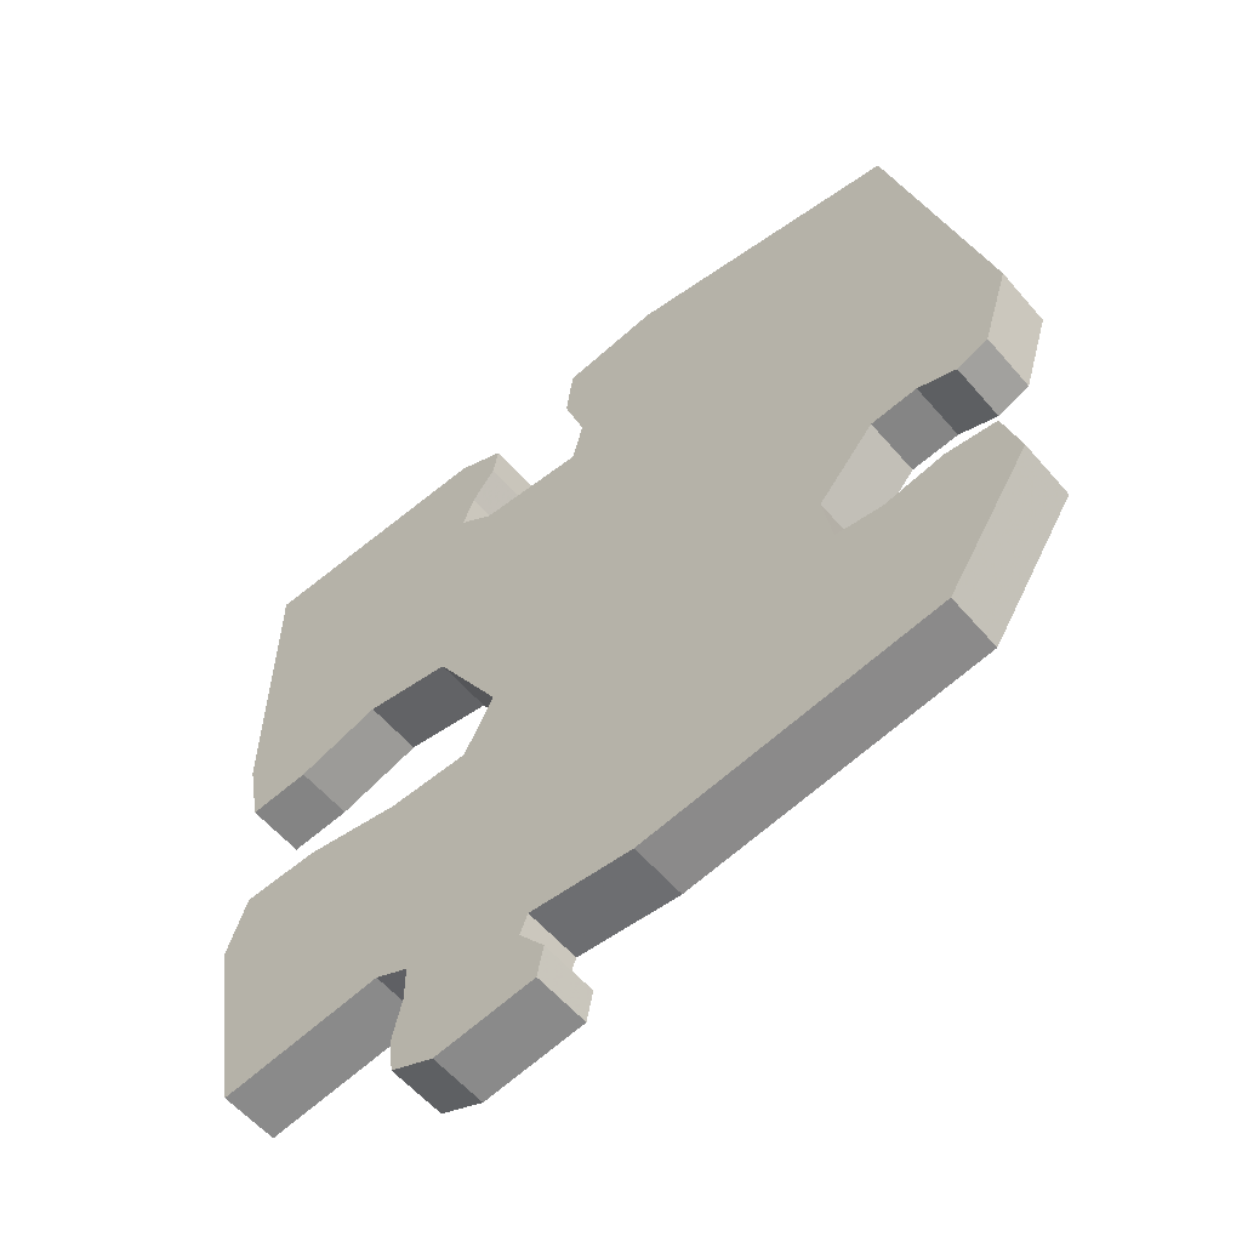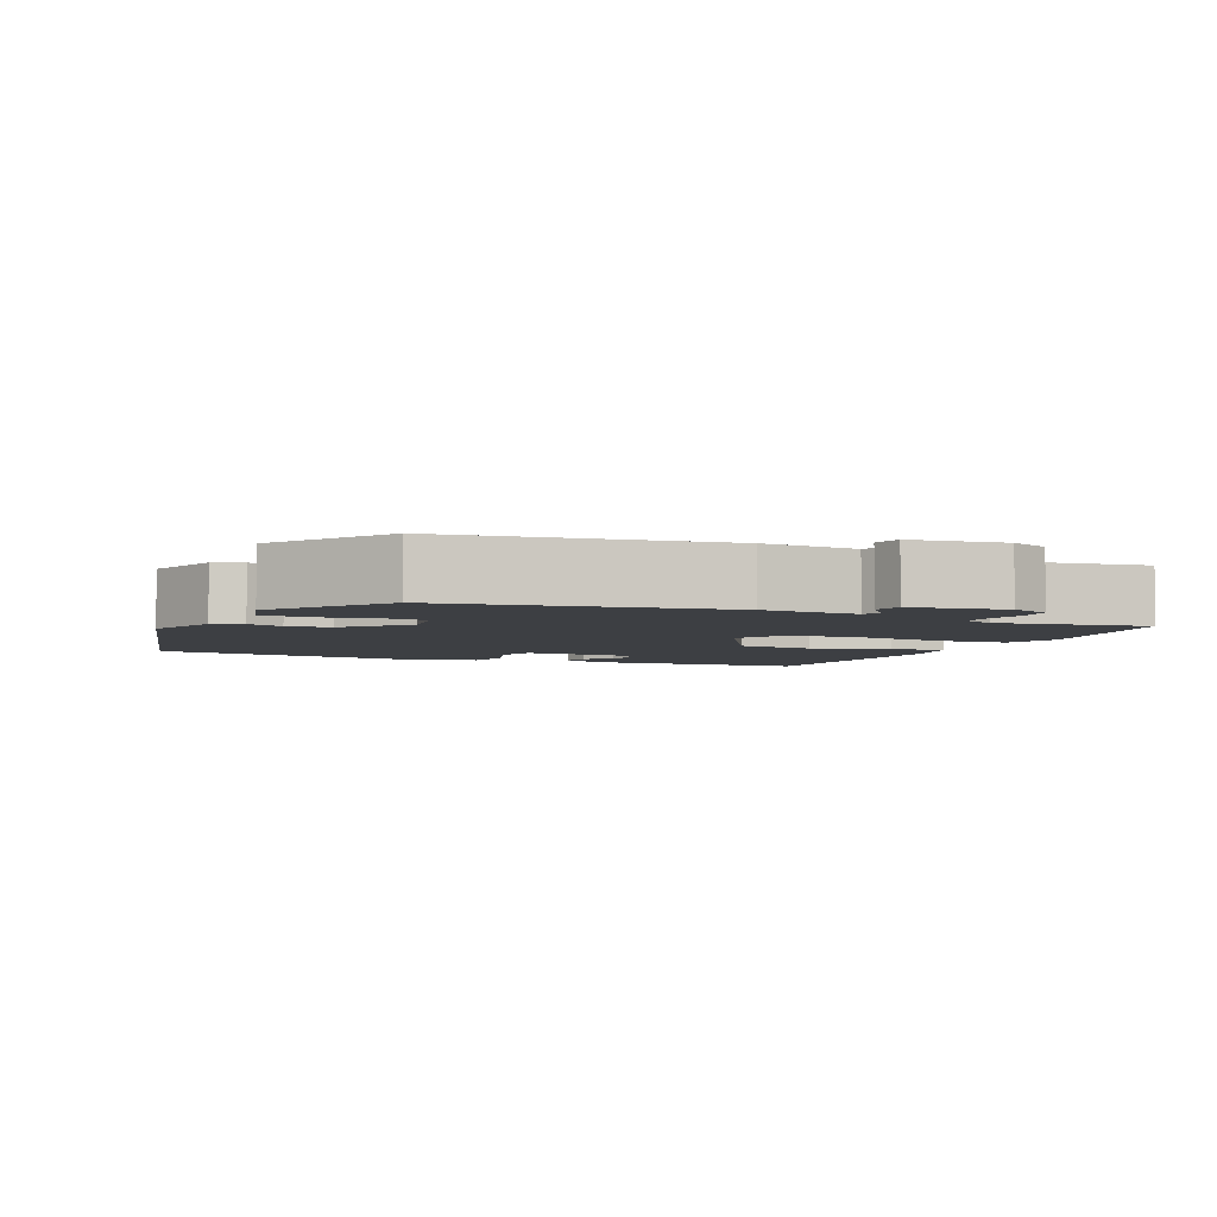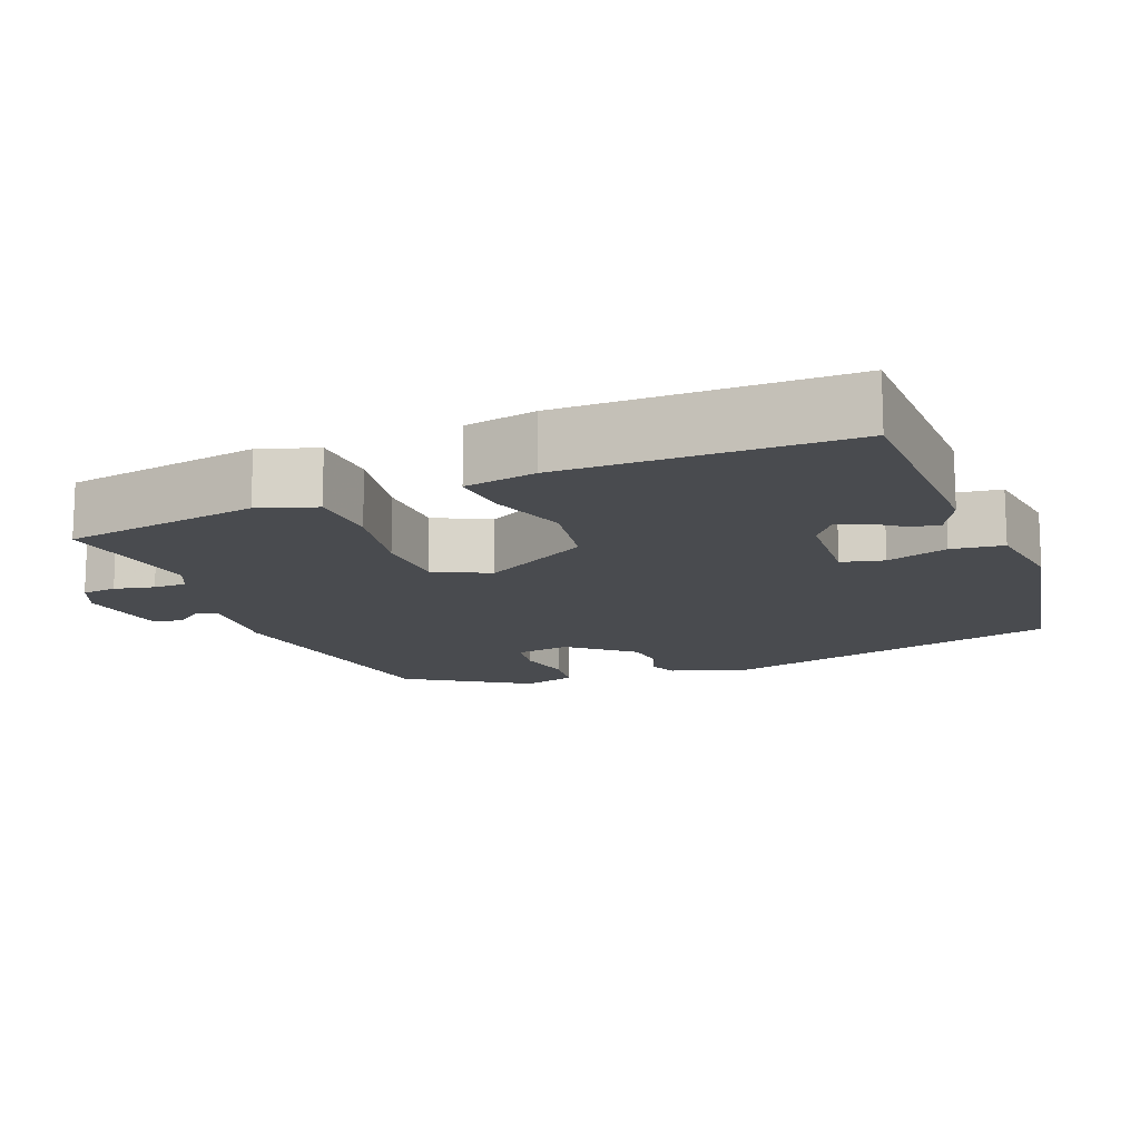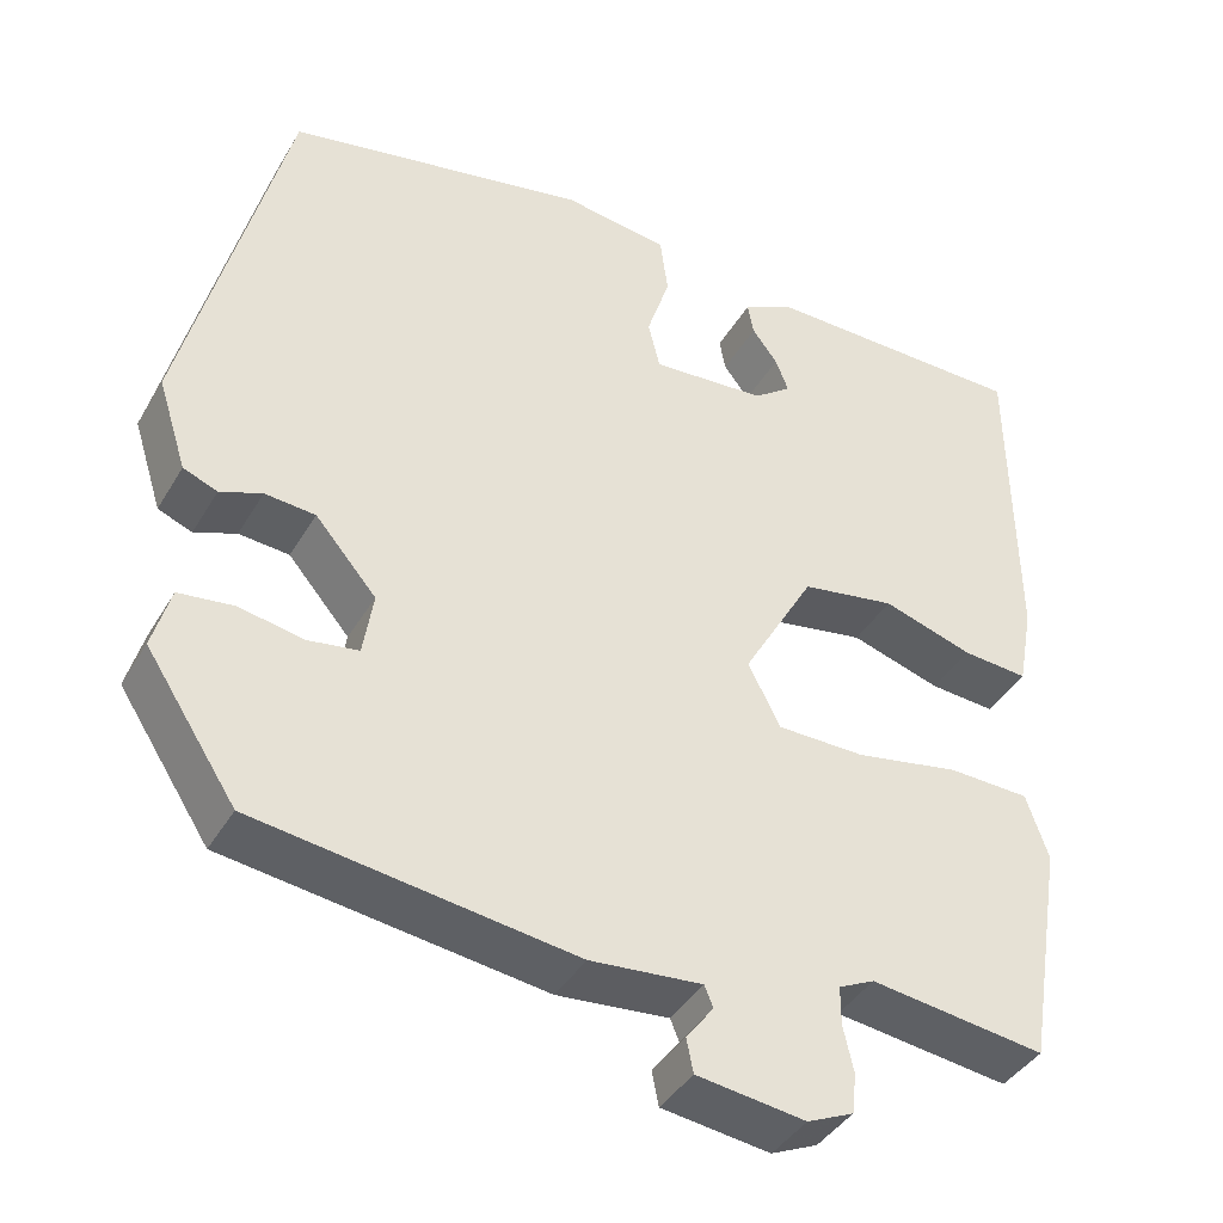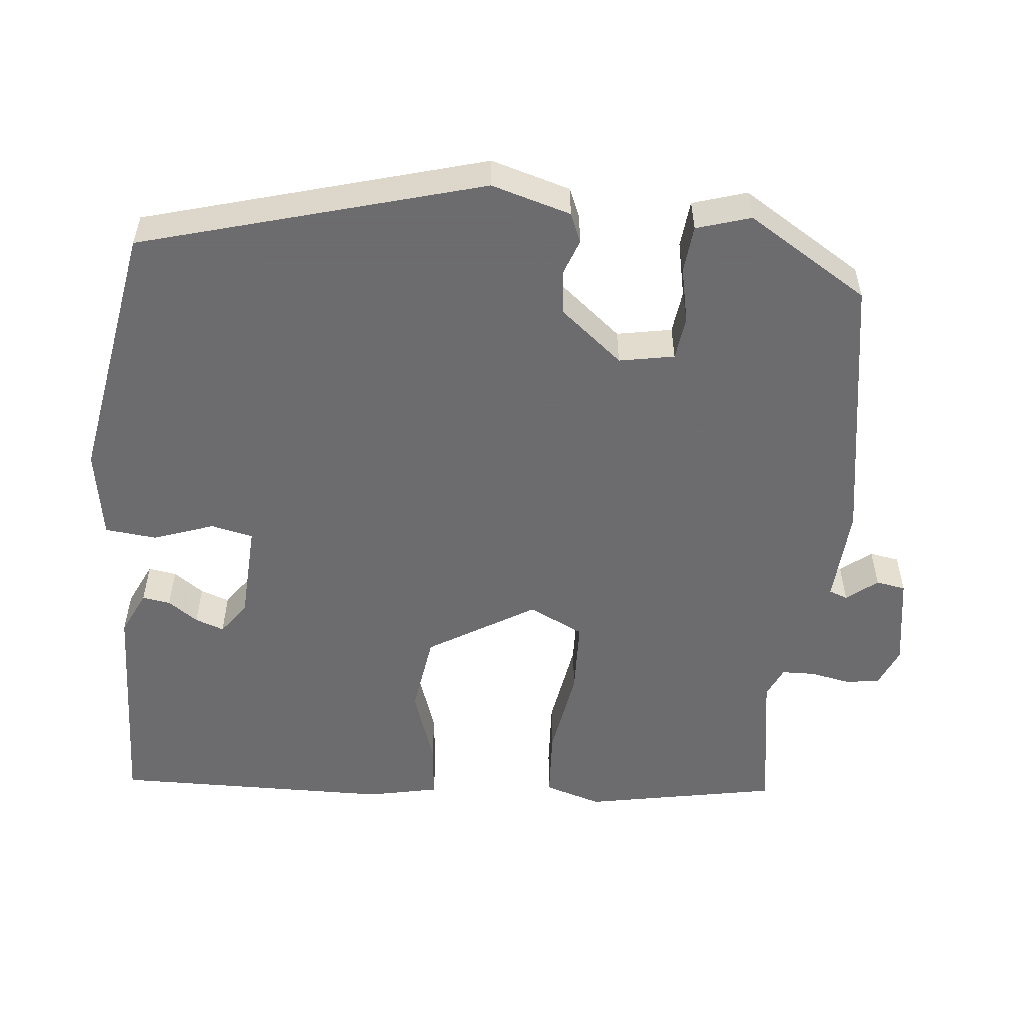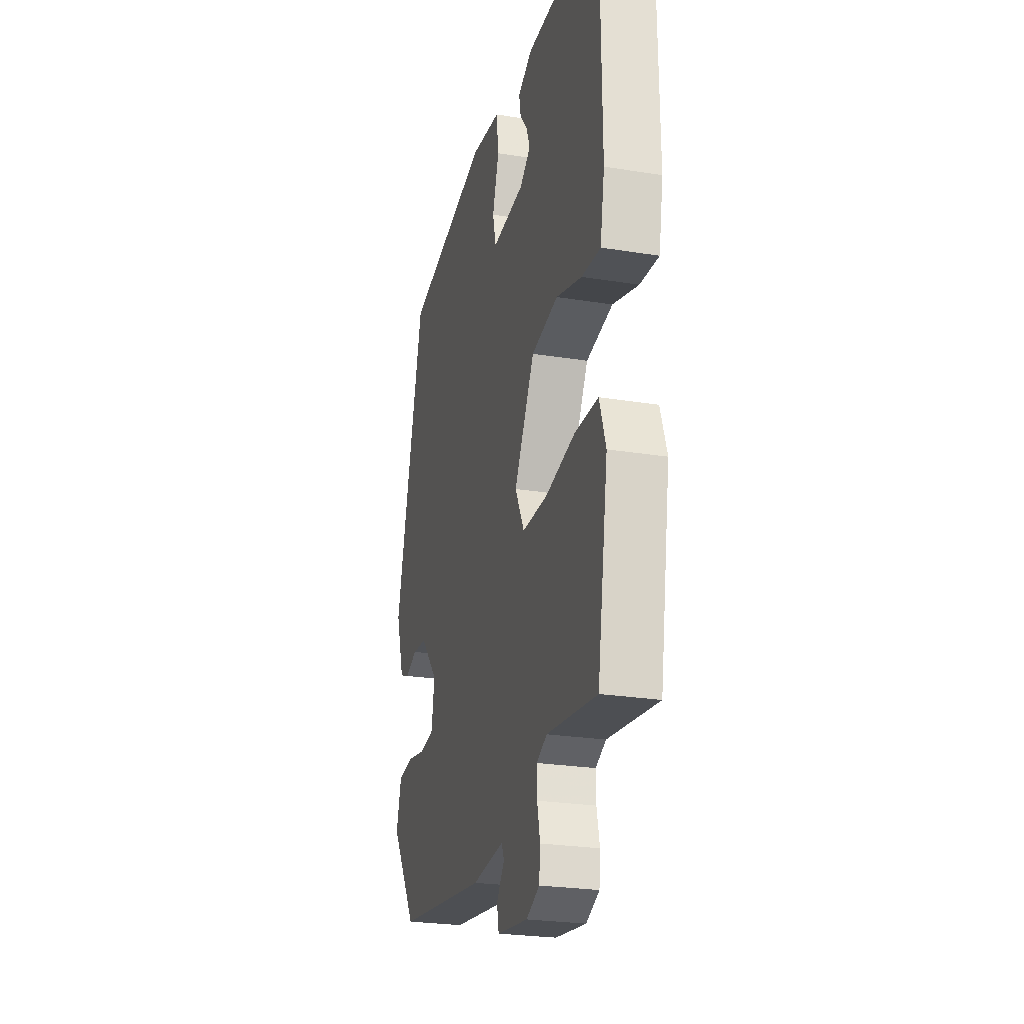
<metadata>
{"format":"obj","ext":"obj","renderer":"f3d","projection":"perspective","resolution":1024,"background":"white","views":[{"elev":-58.2,"azim":40.3,"up":"+Z"},{"elev":-4.1,"azim":156.3,"up":"+Y"},{"elev":-13.9,"azim":-68.1,"up":"+Y"},{"elev":-40.5,"azim":152.0,"up":"+Z"},{"elev":-53.8,"azim":85.8,"up":"+Y"},{"elev":-25.2,"azim":-104.7,"up":"+Z"}]}
</metadata>
<code>
v -0.495 0.07 -0.498
v -0.539 0.07 -0.232
v -0.513 0.07 -0.155
v -0.417 0.07 -0.152
v -0.295 0.07 -0.175
v -0.192 0.07 -0.174
v -0.154 0.07 -0.1
v -0.238 0.07 0.047
v -0.348 0.07 0.066
v -0.454 0.07 0.033
v -0.531 0.07 0.027
v -0.549 0.07 0.124
v -0.545 0.07 0.504
v -0.234 0.07 0.507
v -0.174 0.07 0.477
v -0.181 0.07 0.439
v -0.211 0.07 0.399
v -0.226 0.07 0.36
v -0.182 0.07 0.327
v -0.048 0.07 0.317
v -0.034 0.07 0.374
v -0.061 0.07 0.457
v -0.052 0.07 0.527
v 0.071 0.07 0.544
v 0.425 0.07 0.474
v 0.544 0.07 0.009
v 0.51 0.07 -0.098
v 0.47 0.07 -0.114
v 0.421 0.07 -0.095
v 0.362 0.07 -0.1
v 0.29 0.07 -0.184
v 0.302 0.07 -0.259
v 0.361 0.07 -0.268
v 0.437 0.07 -0.254
v 0.501 0.07 -0.262
v 0.522 0.07 -0.336
v 0.416 0.07 -0.498
v 0.043 0.07 -0.549
v -0.088 0.07 -0.537
v -0.098 0.07 -0.562
v -0.066 0.07 -0.604
v -0.074 0.07 -0.644
v -0.201 0.07 -0.661
v -0.255 0.07 -0.637
v -0.26 0.07 -0.59
v -0.248 0.07 -0.536
v -0.248 0.07 -0.491
v -0.29 0.07 -0.471
v -0.495 0 -0.498
v -0.539 0 -0.232
v -0.513 0 -0.155
v -0.417 0 -0.152
v -0.295 0 -0.175
v -0.192 0 -0.174
v -0.154 0 -0.1
v -0.238 0 0.047
v -0.348 0 0.066
v -0.454 0 0.033
v -0.531 0 0.027
v -0.549 0 0.124
v -0.545 0 0.504
v -0.234 0 0.507
v -0.174 0 0.477
v -0.181 0 0.439
v -0.211 0 0.399
v -0.226 0 0.36
v -0.182 0 0.327
v -0.048 0 0.317
v -0.034 0 0.374
v -0.061 0 0.457
v -0.052 0 0.527
v 0.071 0 0.544
v 0.425 0 0.474
v 0.544 0 0.009
v 0.51 0 -0.098
v 0.47 0 -0.114
v 0.421 0 -0.095
v 0.362 0 -0.1
v 0.29 0 -0.184
v 0.302 0 -0.259
v 0.361 0 -0.268
v 0.437 0 -0.254
v 0.501 0 -0.262
v 0.522 0 -0.336
v 0.416 0 -0.498
v 0.043 0 -0.549
v -0.088 0 -0.537
v -0.098 0 -0.562
v -0.066 0 -0.604
v -0.074 0 -0.644
v -0.201 0 -0.661
v -0.255 0 -0.637
v -0.26 0 -0.59
v -0.248 0 -0.536
v -0.248 0 -0.491
v -0.29 0 -0.471
f 43 44 45 46
f 43 46 47
f 40 41 42 43
f 39 40 43 47
f 38 39 47 48
f 36 37 38 48
f 33 34 35 36
f 32 33 36 48
f 26 27 28 29
f 26 29 30
f 25 26 30
f 24 25 30 31
f 21 22 23 24
f 20 21 24 31
f 14 15 16 17
f 14 17 18
f 13 14 18
f 12 13 18 19
f 9 10 11 12
f 8 9 12 19
f 2 3 4 5
f 2 5 6
f 1 2 6
f 48 1 6
f 32 48 6 7
f 19 20 31 32
f 7 8 19 32
f 94 93 92 91
f 95 94 91
f 91 90 89 88
f 95 91 88 87
f 96 95 87 86
f 96 86 85 84
f 84 83 82 81
f 96 84 81 80
f 77 76 75 74
f 78 77 74
f 78 74 73
f 79 78 73 72
f 72 71 70 69
f 79 72 69 68
f 65 64 63 62
f 66 65 62
f 66 62 61
f 67 66 61 60
f 60 59 58 57
f 67 60 57 56
f 53 52 51 50
f 54 53 50
f 54 50 49
f 54 49 96
f 55 54 96 80
f 80 79 68 67
f 80 67 56 55
f 1 49 50 2
f 2 50 51 3
f 3 51 52 4
f 4 52 53 5
f 5 53 54 6
f 6 54 55 7
f 7 55 56 8
f 8 56 57 9
f 9 57 58 10
f 10 58 59 11
f 11 59 60 12
f 12 60 61 13
f 13 61 62 14
f 14 62 63 15
f 15 63 64 16
f 16 64 65 17
f 17 65 66 18
f 18 66 67 19
f 19 67 68 20
f 20 68 69 21
f 21 69 70 22
f 22 70 71 23
f 23 71 72 24
f 24 72 73 25
f 25 73 74 26
f 26 74 75 27
f 27 75 76 28
f 28 76 77 29
f 29 77 78 30
f 30 78 79 31
f 31 79 80 32
f 32 80 81 33
f 33 81 82 34
f 34 82 83 35
f 35 83 84 36
f 36 84 85 37
f 37 85 86 38
f 38 86 87 39
f 39 87 88 40
f 40 88 89 41
f 41 89 90 42
f 42 90 91 43
f 43 91 92 44
f 44 92 93 45
f 45 93 94 46
f 46 94 95 47
f 47 95 96 48
f 48 96 49 1

</code>
